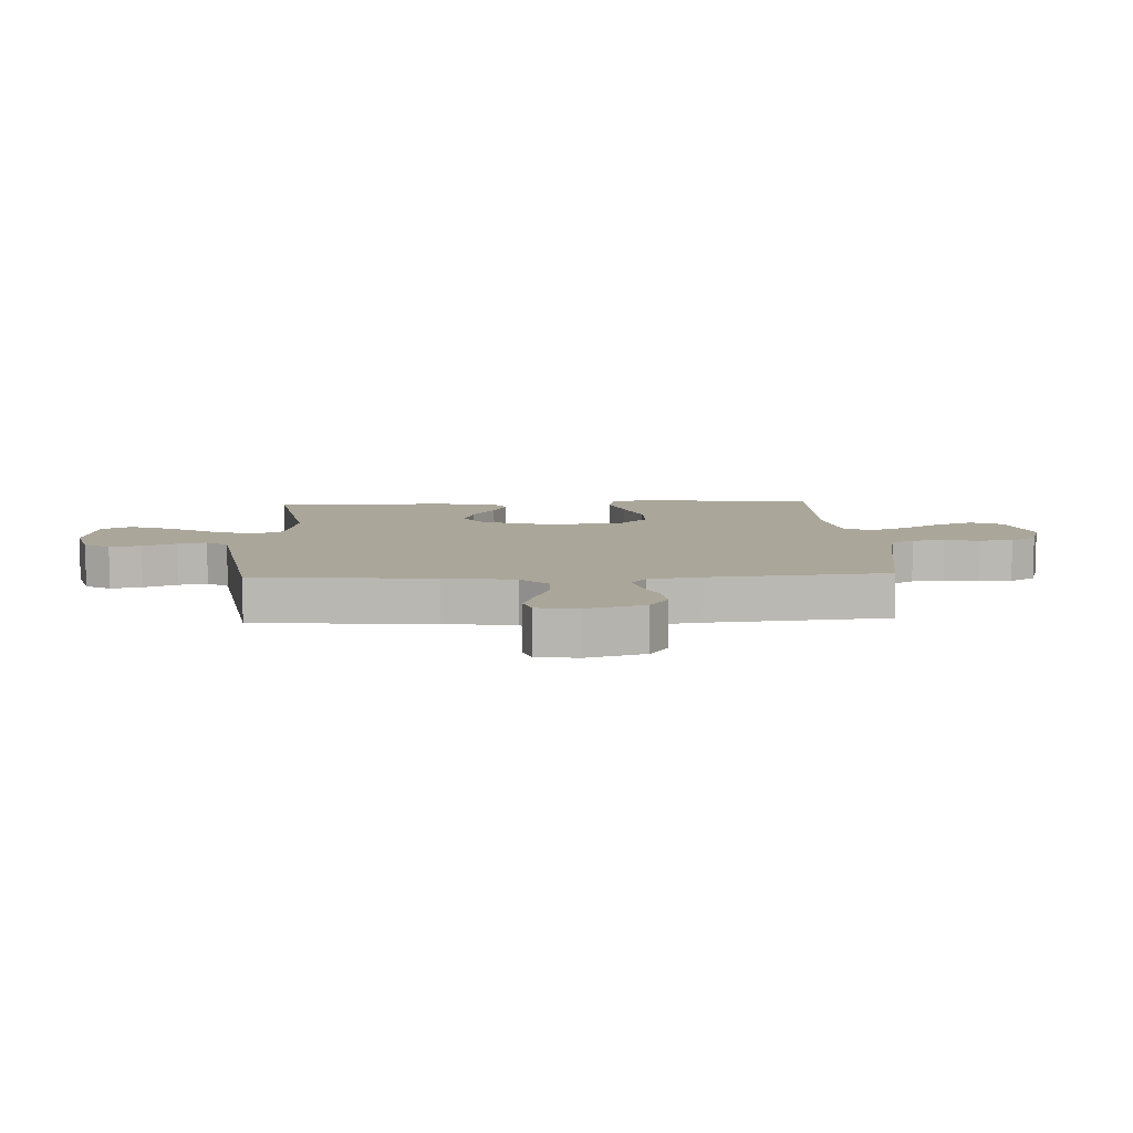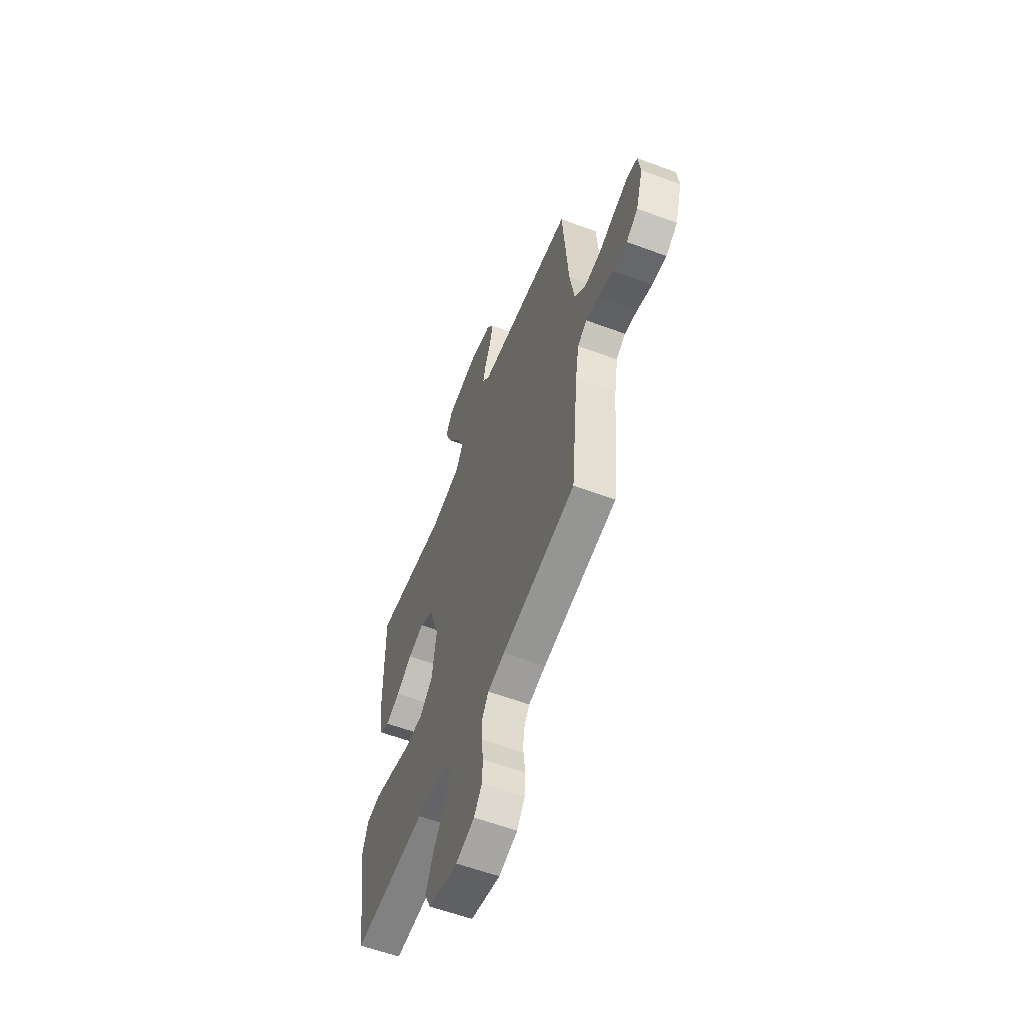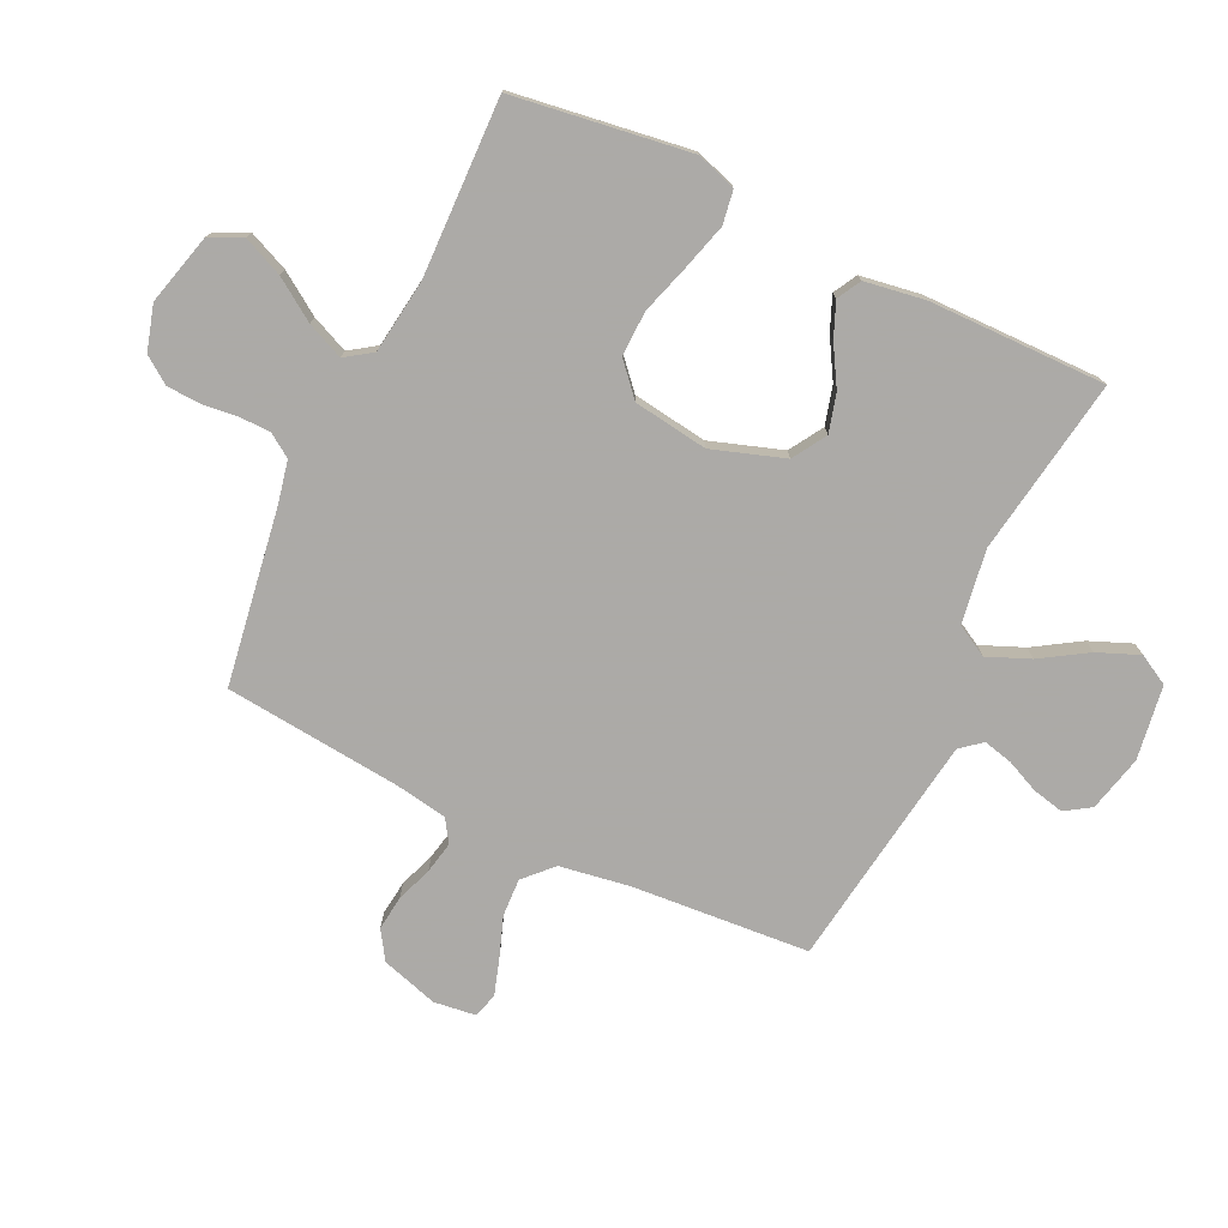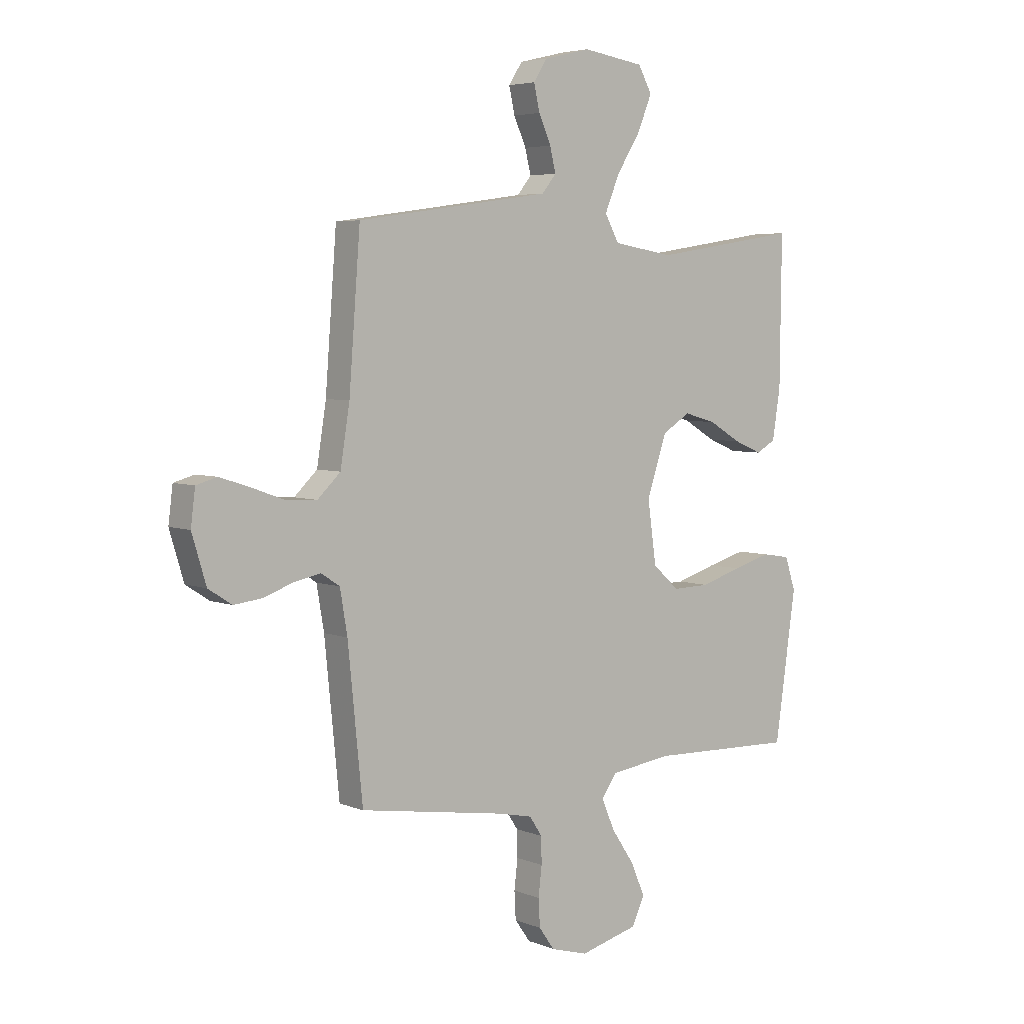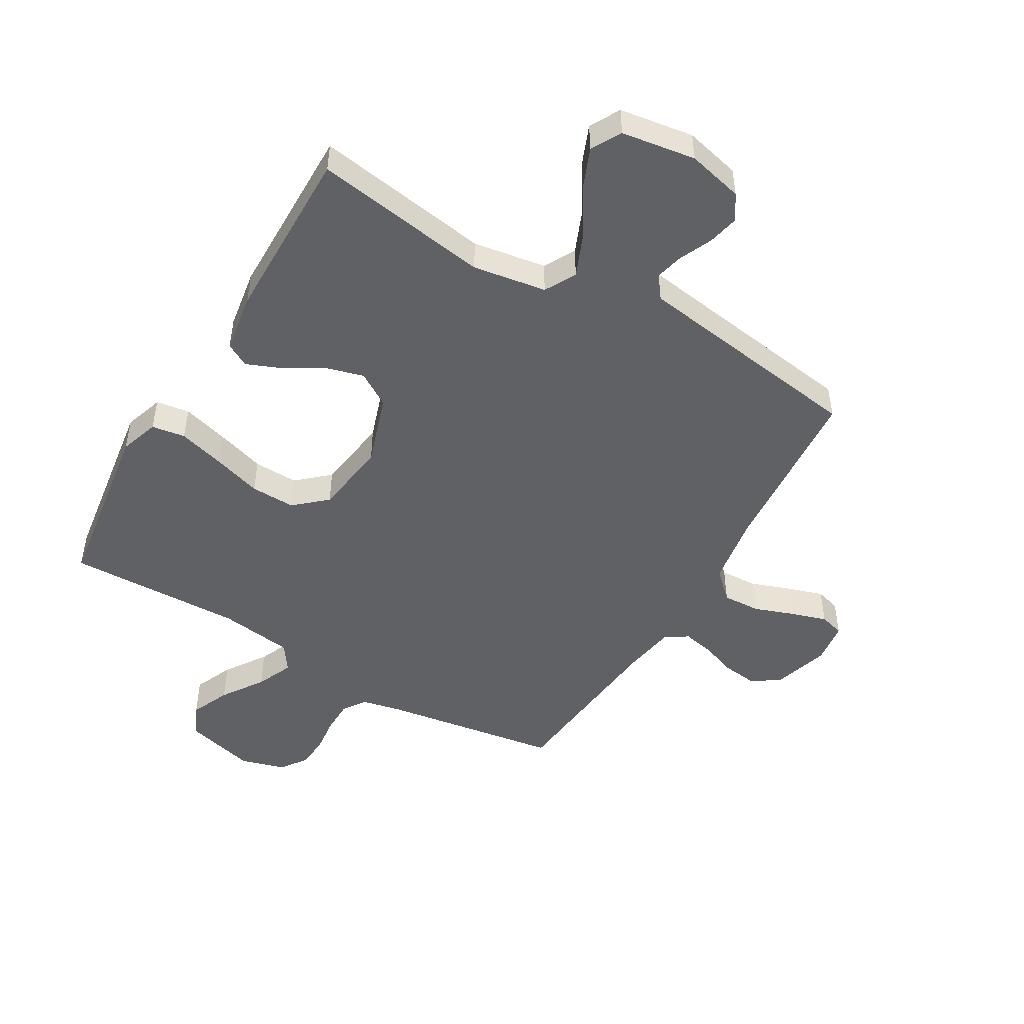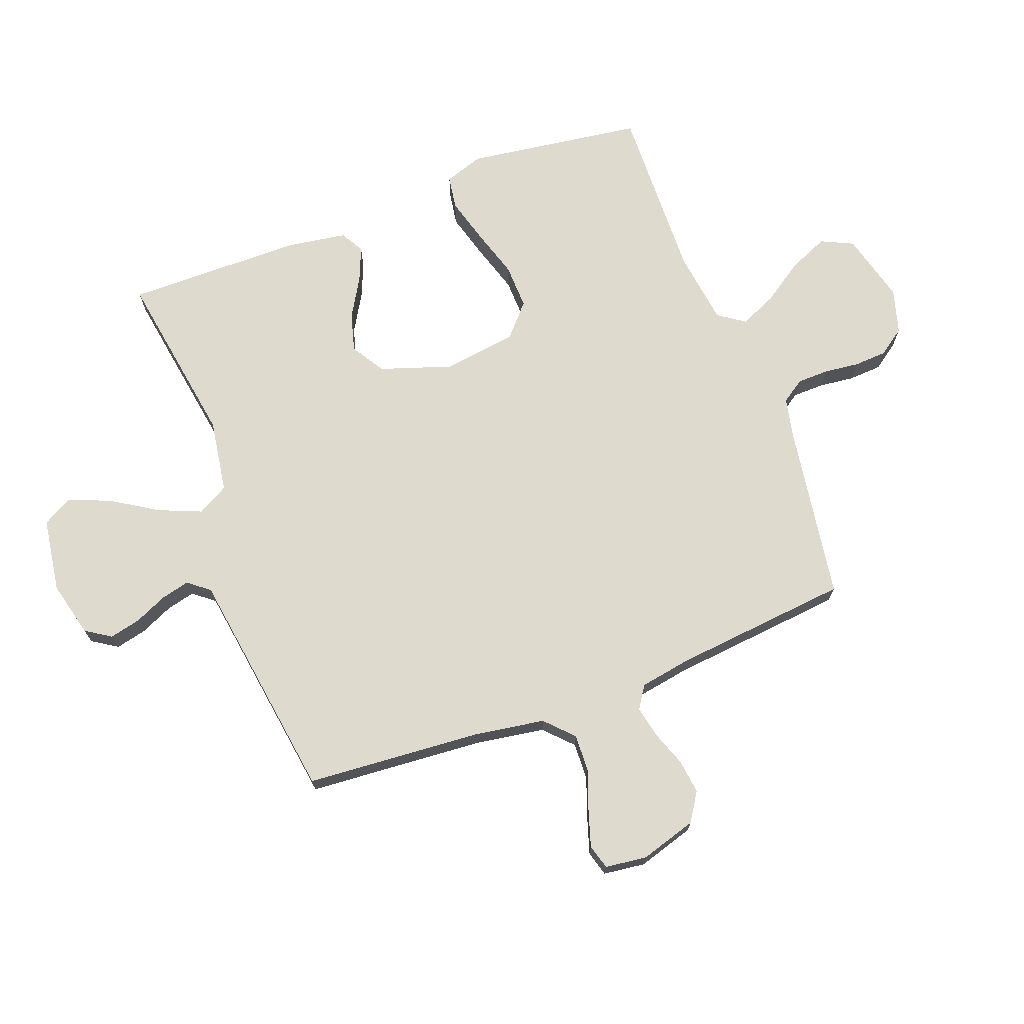
<metadata>
{"format":"obj","ext":"obj","renderer":"f3d","projection":"perspective","resolution":1024,"background":"white","views":[{"elev":7.8,"azim":87.2,"up":"+Y"},{"elev":-58.8,"azim":69.0,"up":"+Z"},{"elev":-76.0,"azim":-115.5,"up":"+Y"},{"elev":4.9,"azim":141.1,"up":"+Z"},{"elev":-48.7,"azim":-30.4,"up":"+Y"},{"elev":71.3,"azim":69.3,"up":"+Y"}]}
</metadata>
<code>
v 0.5 0.07 0.5
v 0.523 0.07 0.2
v 0.542 0.07 0.081
v 0.589 0.07 0.036
v 0.653 0.07 0.039
v 0.722 0.07 0.064
v 0.782 0.07 0.083
v 0.824 0.07 0.071
v 0.833 0.07 0
v 0.804 0.07 -0.096
v 0.756 0.07 -0.127
v 0.697 0.07 -0.12
v 0.637 0.07 -0.098
v 0.583 0.07 -0.087
v 0.545 0.07 -0.112
v 0.53 0.07 -0.2
v 0.5 0.07 -0.5
v 0.2 0.07 -0.547
v 0.131 0.07 -0.562
v 0.105 0.07 -0.601
v 0.104 0.07 -0.655
v 0.111 0.07 -0.715
v 0.108 0.07 -0.771
v 0.076 0.07 -0.816
v 0 0.07 -0.838
v -0.12 0.07 -0.807
v -0.146 0.07 -0.752
v -0.117 0.07 -0.685
v -0.07 0.07 -0.615
v -0.043 0.07 -0.553
v -0.074 0.07 -0.508
v -0.2 0.07 -0.491
v -0.5 0.07 -0.5
v -0.543 0.07 -0.2
v -0.521 0.07 -0.133
v -0.464 0.07 -0.124
v -0.386 0.07 -0.146
v -0.302 0.07 -0.172
v -0.226 0.07 -0.174
v -0.172 0.07 -0.126
v -0.154 0.07 0
v -0.195 0.07 0.122
v -0.252 0.07 0.157
v -0.317 0.07 0.139
v -0.383 0.07 0.1
v -0.441 0.07 0.076
v -0.481 0.07 0.098
v -0.497 0.07 0.2
v -0.5 0.07 0.5
v -0.2 0.07 0.453
v -0.075 0.07 0.473
v -0.046 0.07 0.526
v -0.076 0.07 0.598
v -0.125 0.07 0.676
v -0.154 0.07 0.747
v -0.126 0.07 0.798
v 0 0.07 0.817
v 0.095 0.07 0.794
v 0.123 0.07 0.751
v 0.111 0.07 0.698
v 0.086 0.07 0.642
v 0.074 0.07 0.593
v 0.103 0.07 0.557
v 0.2 0.07 0.543
v 0.5 0 0.5
v 0.523 0 0.2
v 0.542 0 0.081
v 0.589 0 0.036
v 0.653 0 0.039
v 0.722 0 0.064
v 0.782 0 0.083
v 0.824 0 0.071
v 0.833 0 0
v 0.804 0 -0.096
v 0.756 0 -0.127
v 0.697 0 -0.12
v 0.637 0 -0.098
v 0.583 0 -0.087
v 0.545 0 -0.112
v 0.53 0 -0.2
v 0.5 0 -0.5
v 0.2 0 -0.547
v 0.131 0 -0.562
v 0.105 0 -0.601
v 0.104 0 -0.655
v 0.111 0 -0.715
v 0.108 0 -0.771
v 0.076 0 -0.816
v 0 0 -0.838
v -0.12 0 -0.807
v -0.146 0 -0.752
v -0.117 0 -0.685
v -0.07 0 -0.615
v -0.043 0 -0.553
v -0.074 0 -0.508
v -0.2 0 -0.491
v -0.5 0 -0.5
v -0.543 0 -0.2
v -0.521 0 -0.133
v -0.464 0 -0.124
v -0.386 0 -0.146
v -0.302 0 -0.172
v -0.226 0 -0.174
v -0.172 0 -0.126
v -0.154 0 0
v -0.195 0 0.122
v -0.252 0 0.157
v -0.317 0 0.139
v -0.383 0 0.1
v -0.441 0 0.076
v -0.481 0 0.098
v -0.497 0 0.2
v -0.5 0 0.5
v -0.2 0 0.453
v -0.075 0 0.473
v -0.046 0 0.526
v -0.076 0 0.598
v -0.125 0 0.676
v -0.154 0 0.747
v -0.126 0 0.798
v 0 0 0.817
v 0.095 0 0.794
v 0.123 0 0.751
v 0.111 0 0.698
v 0.086 0 0.642
v 0.074 0 0.593
v 0.103 0 0.557
v 0.2 0 0.543
f 59 60 61
f 58 59 61
f 57 58 61
f 56 57 61
f 55 56 61
f 54 55 61
f 53 54 61
f 52 53 61 62
f 51 52 62 63
f 48 49 50
f 47 48 50
f 46 47 50
f 45 46 50
f 44 45 50
f 43 44 50 51
f 51 63 64
f 43 51 64
f 42 43 64
f 36 37 38
f 35 36 38
f 34 35 38
f 33 34 38
f 32 33 38
f 31 32 38 39
f 30 31 39 40
f 27 28 29
f 26 27 29
f 25 26 29
f 24 25 29
f 23 24 29
f 22 23 29
f 21 22 29
f 20 21 29 30
f 30 40 41
f 20 30 41
f 19 20 41
f 16 17 18
f 64 1 2
f 42 64 2
f 41 42 2
f 19 41 2
f 18 19 2
f 16 18 2
f 15 16 2
f 11 12 13
f 10 11 13
f 9 10 13
f 8 9 13
f 7 8 13
f 6 7 13
f 5 6 13
f 15 2 3
f 14 15 3 4
f 4 5 13 14
f 125 124 123
f 125 123 122
f 125 122 121
f 125 121 120
f 125 120 119
f 125 119 118
f 125 118 117
f 126 125 117 116
f 127 126 116 115
f 114 113 112
f 114 112 111
f 114 111 110
f 114 110 109
f 114 109 108
f 115 114 108 107
f 128 127 115
f 128 115 107
f 128 107 106
f 102 101 100
f 102 100 99
f 102 99 98
f 102 98 97
f 102 97 96
f 103 102 96 95
f 104 103 95 94
f 93 92 91
f 93 91 90
f 93 90 89
f 93 89 88
f 93 88 87
f 93 87 86
f 93 86 85
f 94 93 85 84
f 105 104 94
f 105 94 84
f 105 84 83
f 82 81 80
f 66 65 128
f 66 128 106
f 66 106 105
f 66 105 83
f 66 83 82
f 66 82 80
f 66 80 79
f 77 76 75
f 77 75 74
f 77 74 73
f 77 73 72
f 77 72 71
f 77 71 70
f 77 70 69
f 67 66 79
f 68 67 79 78
f 78 77 69 68
f 1 65 66 2
f 2 66 67 3
f 3 67 68 4
f 4 68 69 5
f 5 69 70 6
f 6 70 71 7
f 7 71 72 8
f 8 72 73 9
f 9 73 74 10
f 10 74 75 11
f 11 75 76 12
f 12 76 77 13
f 13 77 78 14
f 14 78 79 15
f 15 79 80 16
f 16 80 81 17
f 17 81 82 18
f 18 82 83 19
f 19 83 84 20
f 20 84 85 21
f 21 85 86 22
f 22 86 87 23
f 23 87 88 24
f 24 88 89 25
f 25 89 90 26
f 26 90 91 27
f 27 91 92 28
f 28 92 93 29
f 29 93 94 30
f 30 94 95 31
f 31 95 96 32
f 32 96 97 33
f 33 97 98 34
f 34 98 99 35
f 35 99 100 36
f 36 100 101 37
f 37 101 102 38
f 38 102 103 39
f 39 103 104 40
f 40 104 105 41
f 41 105 106 42
f 42 106 107 43
f 43 107 108 44
f 44 108 109 45
f 45 109 110 46
f 46 110 111 47
f 47 111 112 48
f 48 112 113 49
f 49 113 114 50
f 50 114 115 51
f 51 115 116 52
f 52 116 117 53
f 53 117 118 54
f 54 118 119 55
f 55 119 120 56
f 56 120 121 57
f 57 121 122 58
f 58 122 123 59
f 59 123 124 60
f 60 124 125 61
f 61 125 126 62
f 62 126 127 63
f 63 127 128 64
f 64 128 65 1

</code>
